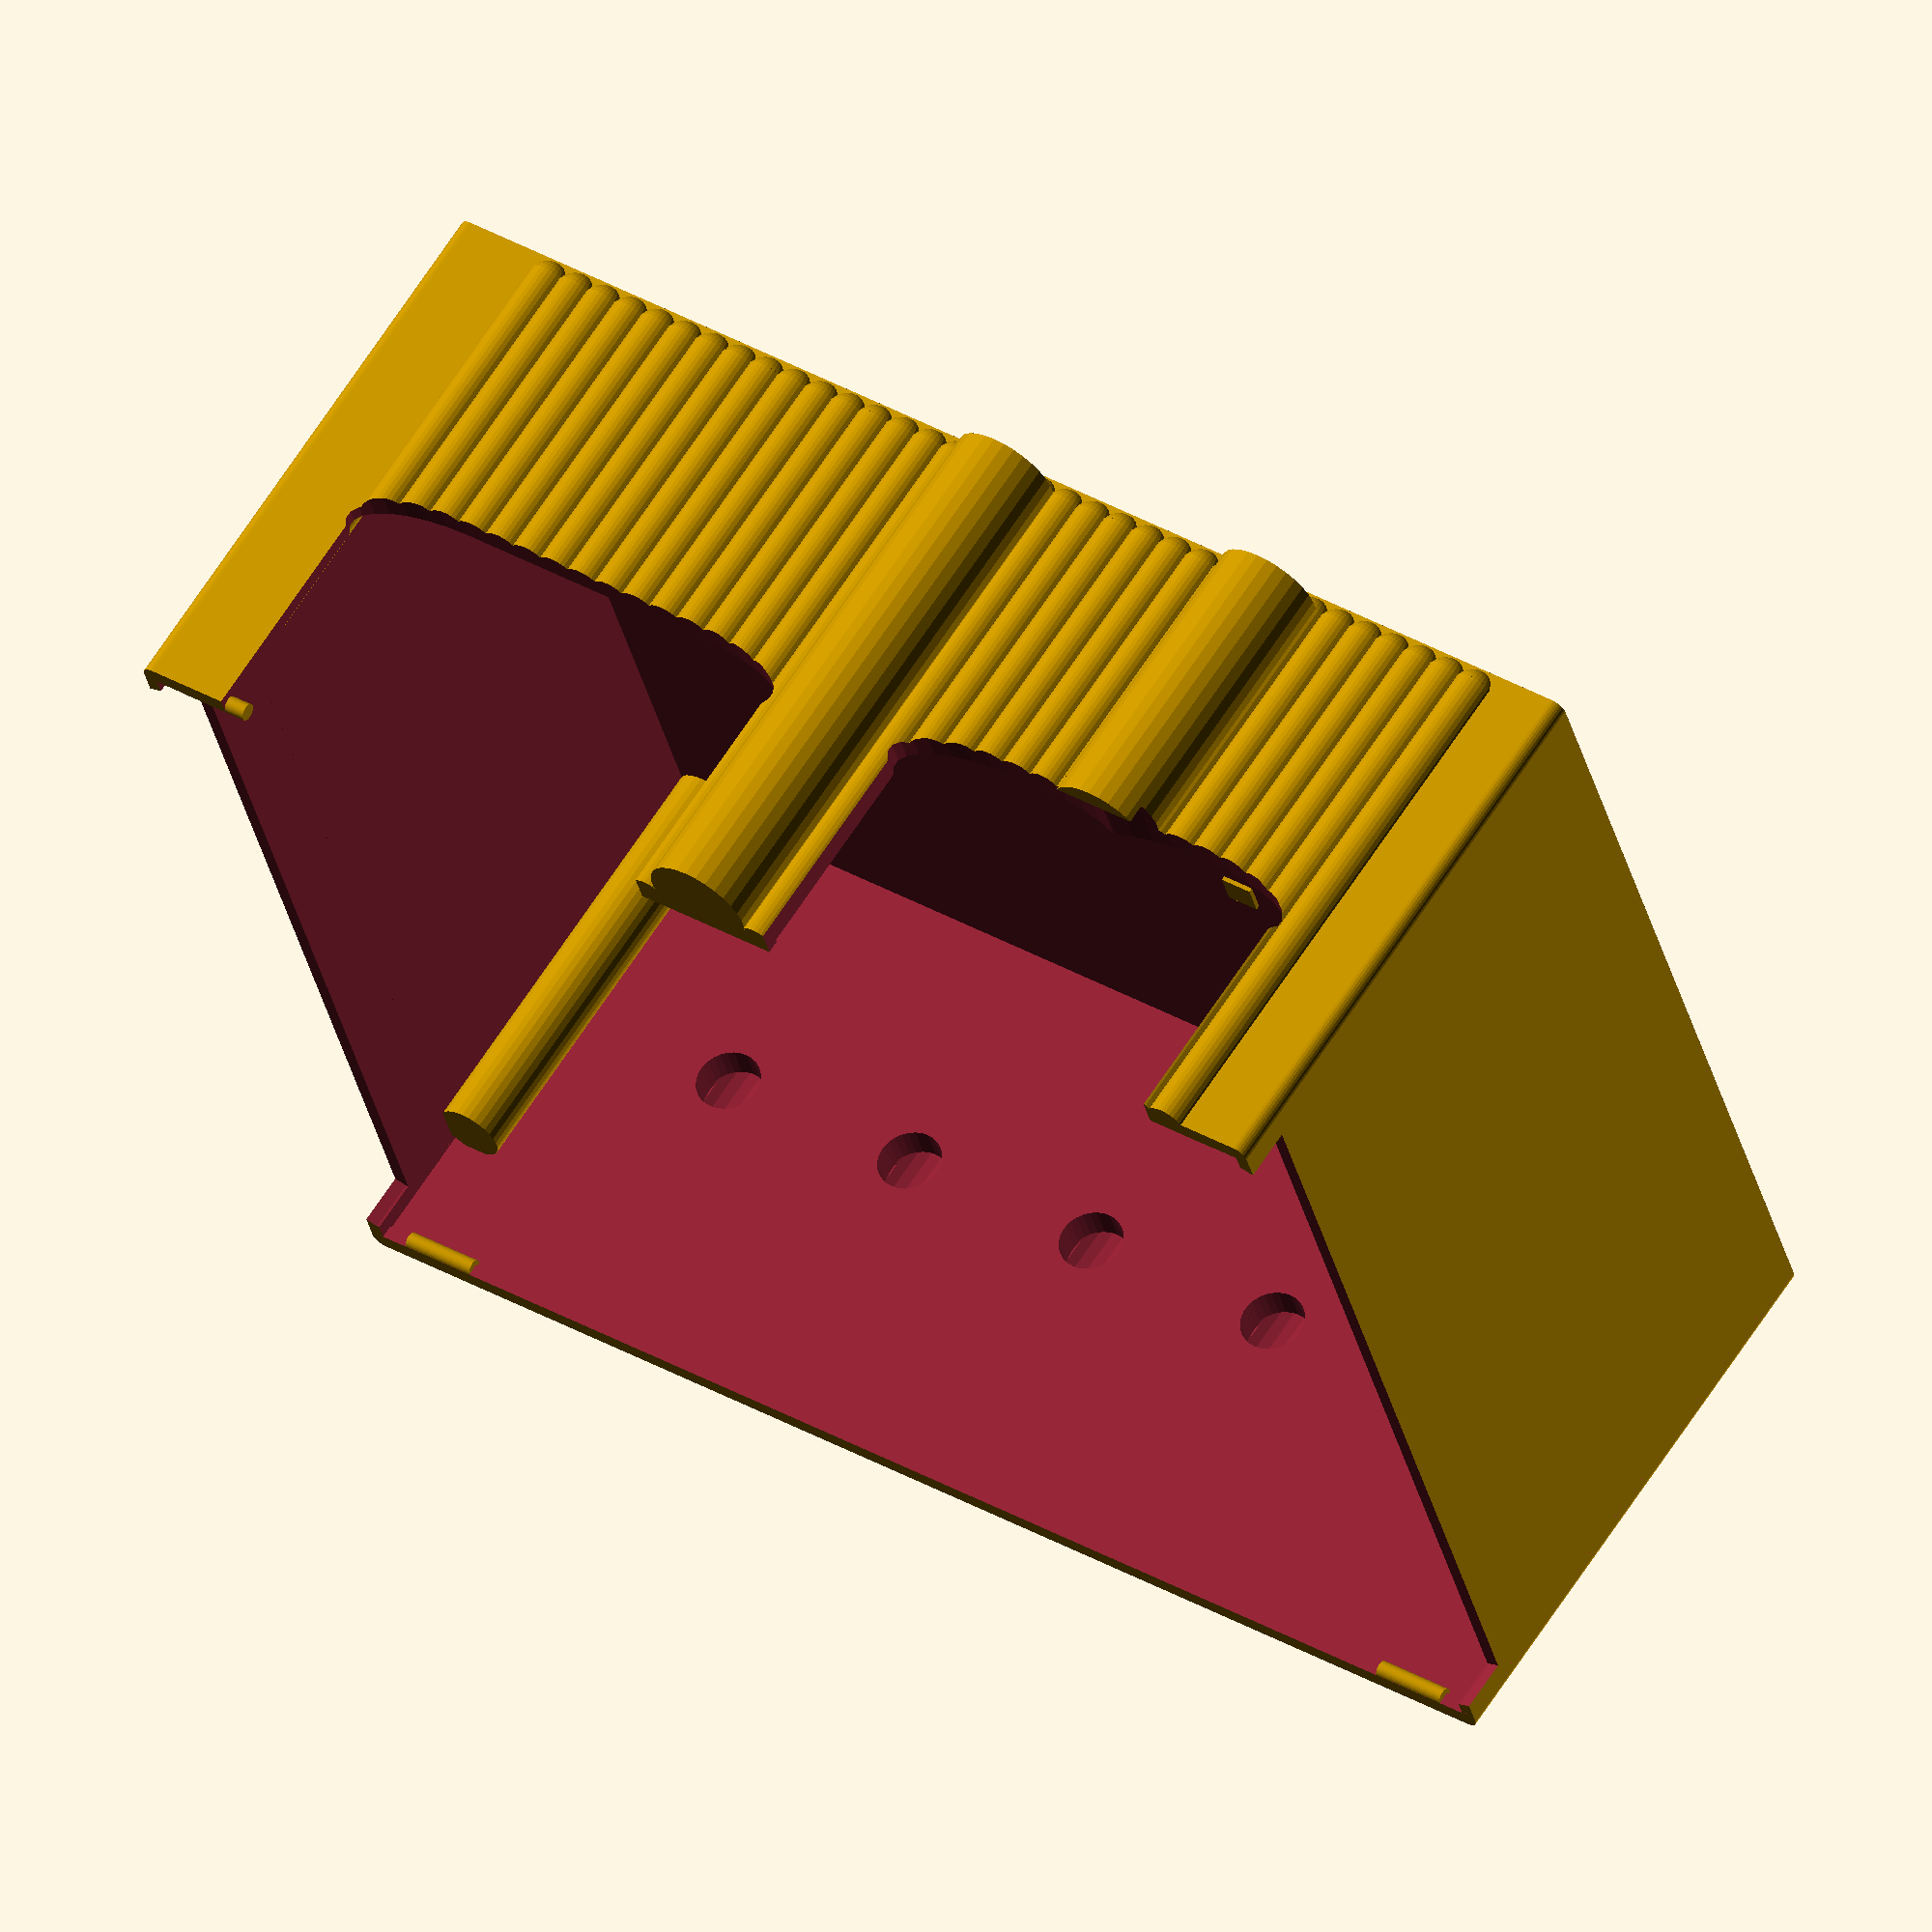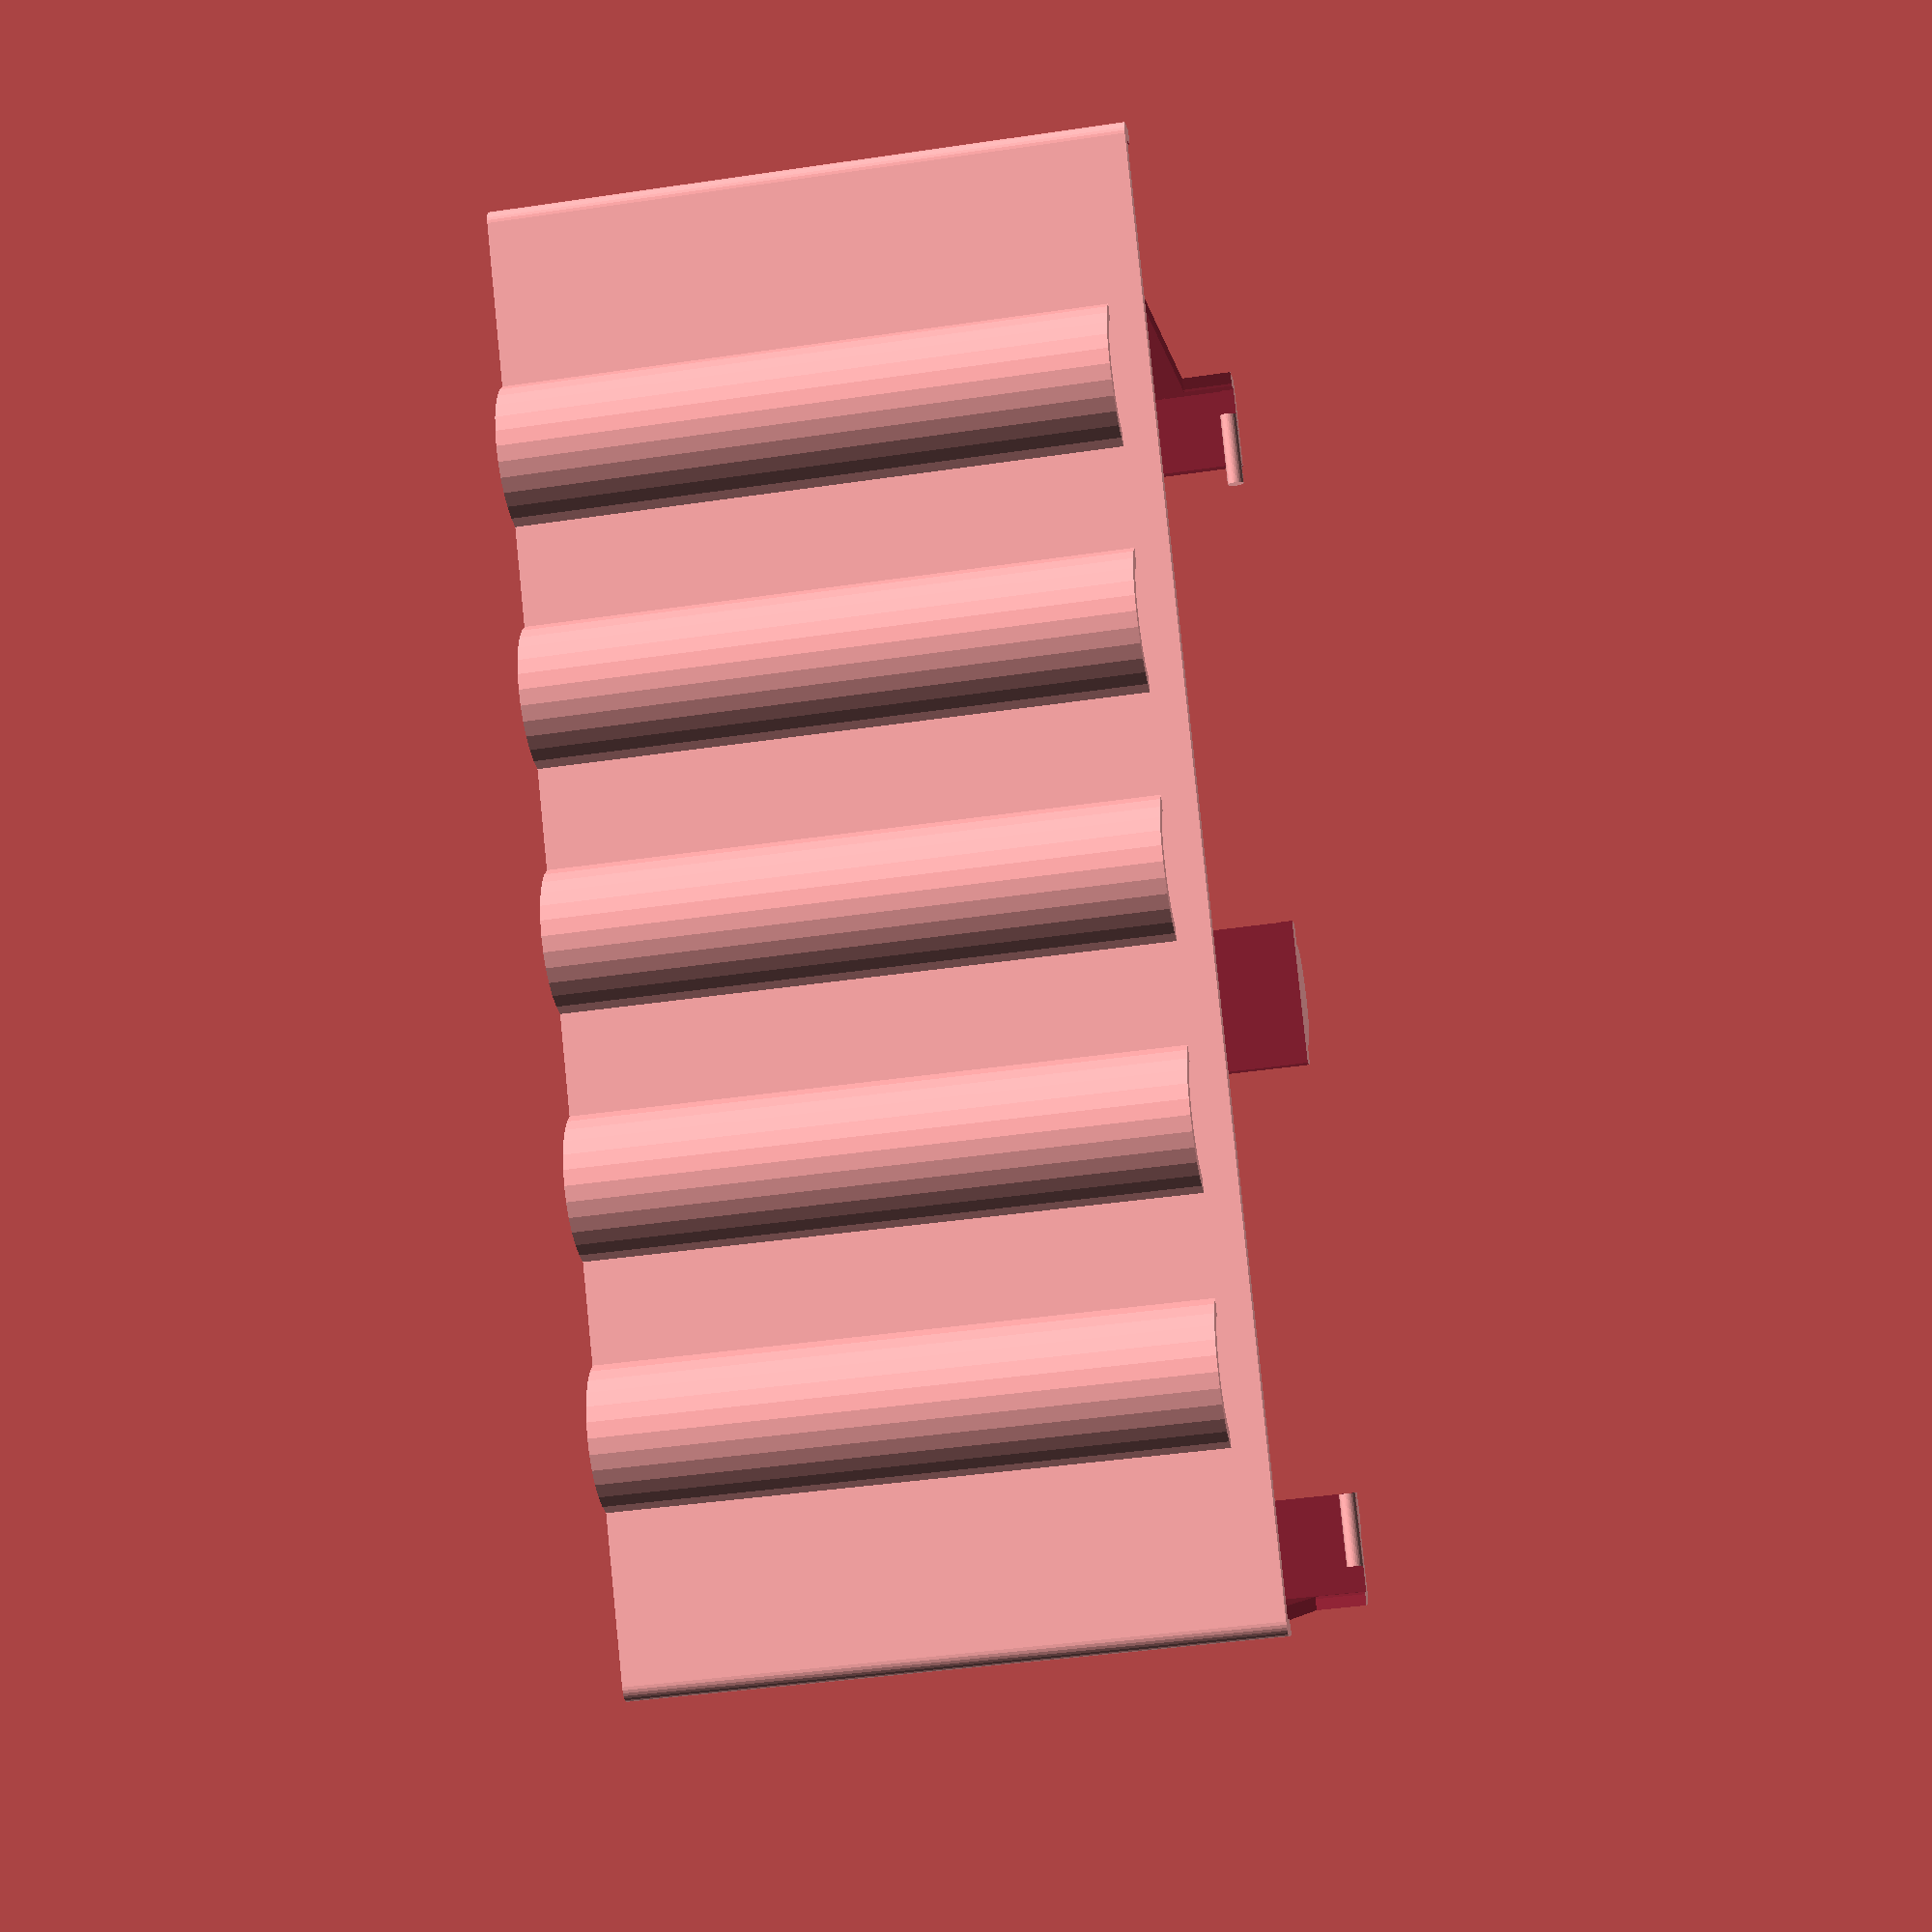
<openscad>
$fn=30;

highpower=true;
midpower=false;

width_gap=1.6;
width = (highpower ? 85.5 : (midpower ? 71 : 50)) + width_gap*2;
length = highpower ? 116 : (midpower ? 104 : 76);

bottom_height = highpower ? 10 : midpower ? 8 : 8;
thickness = 1.2;
top_thickness = 1.6;
bottom_edge = 12;
board_thickness=3;

top_height= highpower ? 40 : midpower ? 21 : 21;

module cubecxy(x, y, z) {
    translate([-x/2, -y/2, 0])
        cube([x, y, z]);
}


mount_gap=highpower ? 5 : 4;
module flange() {
    translate([0, length/2, .2])
    difference() {
        hull() {            
                hull() {
                    translate([-width*.26, 0, 0])
                     rotate(45)
                     minkowski() {
                        cubecxy(width*.25, width*.2, thickness/2);
                        cylinder(r=6, h=mount_gap+bottom_height/3);
                    }
                    translate([ width*.26, 0,0])
                    rotate(-45)
                        minkowski() {
                            cubecxy(width*.25, width*.2, thickness/2);
                            cylinder(r=6, h=mount_gap+bottom_height/3);
                        }
                }
            }
            
            // screw holes
            if(highpower || midpower) {
                r = highpower ? 3 : 2.4;
                translate([-width/5, width/7, -1])
                    cylinder(r=r, h=bottom_height+mount_gap);
                translate([width/5  , width/7, -1])
                    cylinder(r=r, h=bottom_height+mount_gap);
            } else {
                translate([0, width/8, -1])
                    cylinder(r=2.4, h=bottom_height+mount_gap);
            }
            translate([0, -width/3,-.1])
            cubecxy(width, width/2, mount_gap);
        }
}

module mount() {
    dx = highpower ? 5.5 : midpower ? 5.5    : 3.5;
    dy = highpower ? 5 : midpower ? 4.5    : 3.5; 
    r = highpower || midpower ? 5 : 3.5 ;
   translate([dy-width/2+width_gap, dx-length/2, thickness])
    difference() {
            cylinder(r=r, h=bottom_height-board_thickness-.7);
        cylinder(r=1.5, h=bottom_height+1);
    }
}

module both() {
    children();
    mirror([0, 1, 0])
    children();
}

module all() {
    both()
        children();
    mirror([1, 0, 0])
        both()
            children();
}
module bottom() {
  difference() {
    union() {
        translate([0, thickness/4, mount_gap])
        minkowski() {
            cubecxy(width+thickness/2, length, bottom_height-thickness);
            cylinder(r=thickness, h=thickness);
        }
        flange();
        mirror([0, 1, 0])
        flange();

        if(highpower || midpower) {
            z = bottom_height+mount_gap+2;
            intersection() {
                translate([-2,0,z])
                    rotate([180,0,0])
                    difference() {
                       cable_space(); 
                        cable_holes();
                    }
                translate([width/2-1, -length/2, mount_gap])
                cube([50, length, top_height]);
            }
        }
    }

    translate([0, 0, thickness+mount_gap])
        cubecxy(width, length, bottom_height+thickness);
      all() tabs(mount_gap+.5,2);
  }
  

  // gaps for vents
  all()
  for(i=[0:2])
      translate([width/2-width_gap+.4, (i+.5)*length/8, mount_gap])
            cube([width_gap, length/30, bottom_height]);
  
  
   all()  translate([width/2-1, 0, mount_gap+2])
        rotate([90, 0, 0])
            cylinder(r=2, h=length,center=true);
   translate([0,0,mount_gap])
        all() mount();

    // cooling fins
    c =highpower?5:midpower ?4:0;
    if(c)
        both()
    for(i=[0:c])
      translate([0,9.5*i,mount_gap-1])
      scale([1,1,2.8])
        rotate([0, 90, 0])
            cylinder(r=1, h=width,center=true);
}

module cable_hole(cable_r) {
    translate([-.1,0,-(mount_gap+bottom_height-3)])
    rotate([0, 90, 0])
    union() {
             cylinder(r=cable_r, h=2*thickness+2);
        translate([-30,0,0])
            cylinder(r=cable_r, h=2*thickness+2);
    }
}

module cable_holes() {
  translate([width/2, 0, 0])
    if(highpower) {
       hull() {
       cable(42);
       cable(16);
       }
       
       hull() {
       cable(-18);
       cable(-22);
       }

       hull() {
       cable(-38);
       cable(-40);
       }
   } else if(midpower) {
       hull() {
       cable(26);
       cable(6);
       }
       
       hull() {
       cable(-23);
       cable(-33);
       }
   }
}

module cable(x) {
    translate([1, x, 6])
    translate([-.1,0,-(mount_gap+bottom_height)])
    rotate([0, 90, 0])
    scale([1,3,1])
             cylinder(r=3.5, h=4*thickness+2);
}

module cable_space() {
  translate([width/2, 0, 0])
    if(highpower) {
                hull() {
                translate([1, 49, 4])
                    cable_hole(3);
                translate([1, 9, 4])
                    cable_hole(3);
            }
            hull() {
                translate([1, -11, 4])
                    cable_hole(3);
                translate([1, -47, 4])
                    cable_hole(3);
            }        
   
   } else if(midpower) {
            hull() {
                translate([1, 33, 5])
                    cable_hole(3);
                translate([1, 1, 5])
                    cable_hole(3);
            }
            hull() {
                translate([1, -1, 5])
                    cable_hole(3);
                translate([1, -41, 5])
                    cable_hole(3);
            }
          hull() {
                translate([-57, 52, 9])
                rotate(90)    cable_hole(3.5);
            } 
   } else {
       hull() {
           translate([1, 26, 4])
              cable_hole(3);
           translate([1, 17, 4])
              cable_hole(3);
        }
        hull() {
            translate([1, 2, 4])
            cable_hole(3);
            translate([1, -7, 4])
            cable_hole(3);
        }        
        hull() {
            translate([-12, -43, 10])
            rotate(90)        cable_hole(3.5);
        }
        hull() {
            translate([2, -30, 4])
            ;//  cable_hole(3.5);
        }
    }
}

module topmount() {
   translate([1-width/2, 1-length/2, thickness])
      cylinder(r=3, h=top_height ); 
}

module tabs(z,l) {
       translate([-top_thickness-width/2, 1-length/2-l, z])
    rotate([-90,0,0])
            cylinder(r=.8, h=7 +2*l);   
}

module air_vent(hole) {
    height=bottom_height+top_height;
    if(midpower || highpower)     
    translate([-width/2-thickness, 0, 0]) {
    if(hole) {
        rotate([0,-90,0]) 
        translate([height/2,0,0])
            cylinder(r=3,h=4.1);
    } else {
        difference() {
            cylinder(r=6.2,h=height);
                translate([0,0,-.1])
            cylinder(r=5,h=height+1);
                translate([0,-30,-1])
                    cube([60, 60, 60]);
        }
        rotate([0,-90,0]) 
        hull() {
            translate([3,0,0])
                cylinder(r=3,h=1);
            translate([height/2,0,2.8])
                cylinder(r=3,h=1);
            translate([height-3,0,0])
                cylinder(r=3,h=1);
        }
    }
}
}

module air_vents(hole) {
    for(i=[-2:2])
        translate([0,i*20,0])
            air_vent(hole);
}
    

module top() {
    difference() {
        union() {
            minkowski() {
                cylinder(r=thickness,h=thickness);
                translate([0, 0, 0])
                    cubecxy(width+2.5*top_thickness, length+2*top_thickness, top_height+bottom_height+top_thickness);
            }
            if(highpower) {
                    translate([width/2+thickness+top_thickness+2, -1, top_thickness])
                        cylinder(r=5, h=top_height+bottom_height+thickness);
                    translate([width/2+thickness+top_thickness+2, -30, top_thickness])
                        cylinder(r=5, h=top_height*.7);
            } else if(midpower) {
                    translate([width/2+thickness+top_thickness+2, -8, top_thickness])
                        cylinder(r=5, h=top_height*.7);
            } else {
                for(i=[-1:0])
                    translate([width/2+thickness+top_thickness+2, 9.5+i*23, top_thickness])
                        cylinder(r=3.5, h=top_height+bottom_height+thickness);
            }
            start = highpower || midpower ? -18 : -13;
            end = highpower || midpower ? 16: 12;
            for(i=[start:end]) {
                translate([width/2+2*thickness, 3*i+2, 0])
                union() {
                    translate([0, 0, top_thickness])
                        cylinder(r=2., h=top_height+bottom_height+thickness);
                    translate([0, 0, 2.])
                        sphere(r=2.);
                 }
             }
              air_vents(false);
        }
        air_vents(true);
        fit_width=.6;
        translate([0, 0, top_thickness])
            cubecxy(width+2.5*thickness+fit_width, length+2*thickness+fit_width, top_height+bottom_height);
        translate([0, 0, top_thickness + top_height])
            cubecxy(width+2*thickness+fit_width, length+2*thickness+fit_width, bottom_height+thickness*3);
        hull() {
        translate([0, 0, top_height+bottom_height+thickness*2+.01+mount_gap]) 
        scale(1.03)
            mirror([0,0,1]) {
                flange();
                mirror([0, 1, 0])
                    flange();
            }
            translate([0, 0,100])
            cubecxy(width, length, thickness);
        }
        
        translate([0,0,top_height]) {
        cable_space();
            cable_holes();
        }

    }
        
    if(!highpower && !midpower)
        translate([width/2+3, 9.5, thickness])
            cylinder(r=4.5, h=top_height);

   all() topmount();
  all() tabs(top_height+bottom_height+top_thickness+.4, 0);

    font = "Liberation Sans";
    translate([0,0, 2])
    rotate(180, [0, 1, 0])
    rotate(-90)
        linear_extrude(height = 2)
            text("pypilot", size = highpower ? 25 : (midpower ? 20 : 15), font=font, halign = "center", valign = "center", $fn = 16);
}

//translate([1.4*width, 0, 0])
//bottom();



//translate([0,0, top_height+bottom_height+thickness*2+.01+mount_gap])
//rotate([180,0,0]) 
{

top();

}
</openscad>
<views>
elev=295.4 azim=254.8 roll=32.7 proj=o view=solid
elev=220.8 azim=145.6 roll=259.7 proj=p view=solid
</views>
